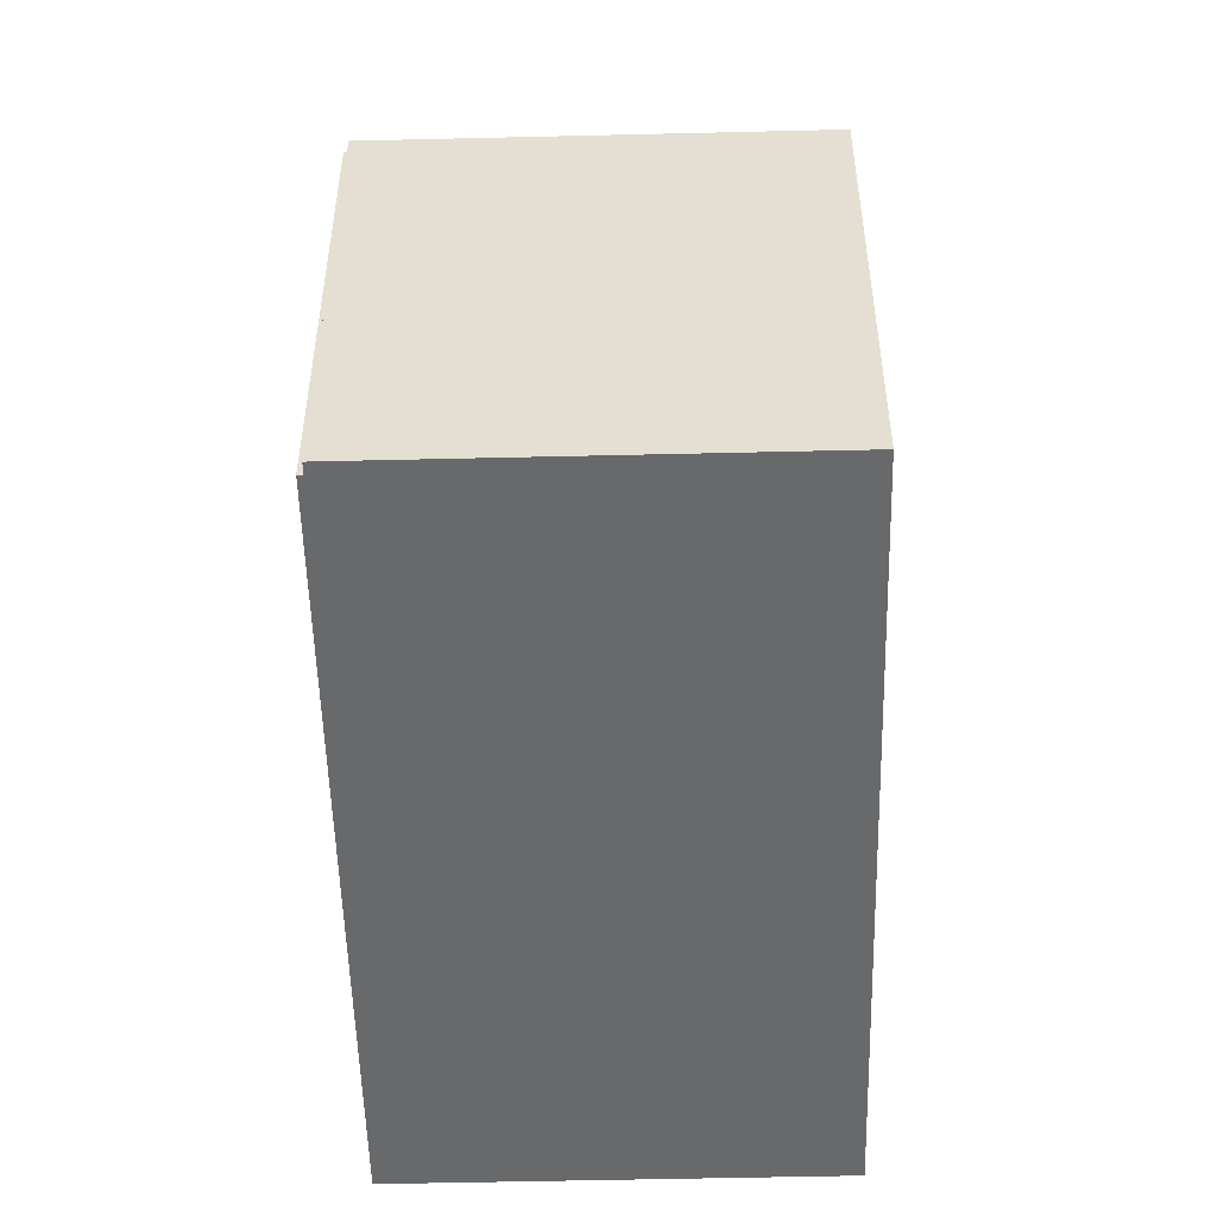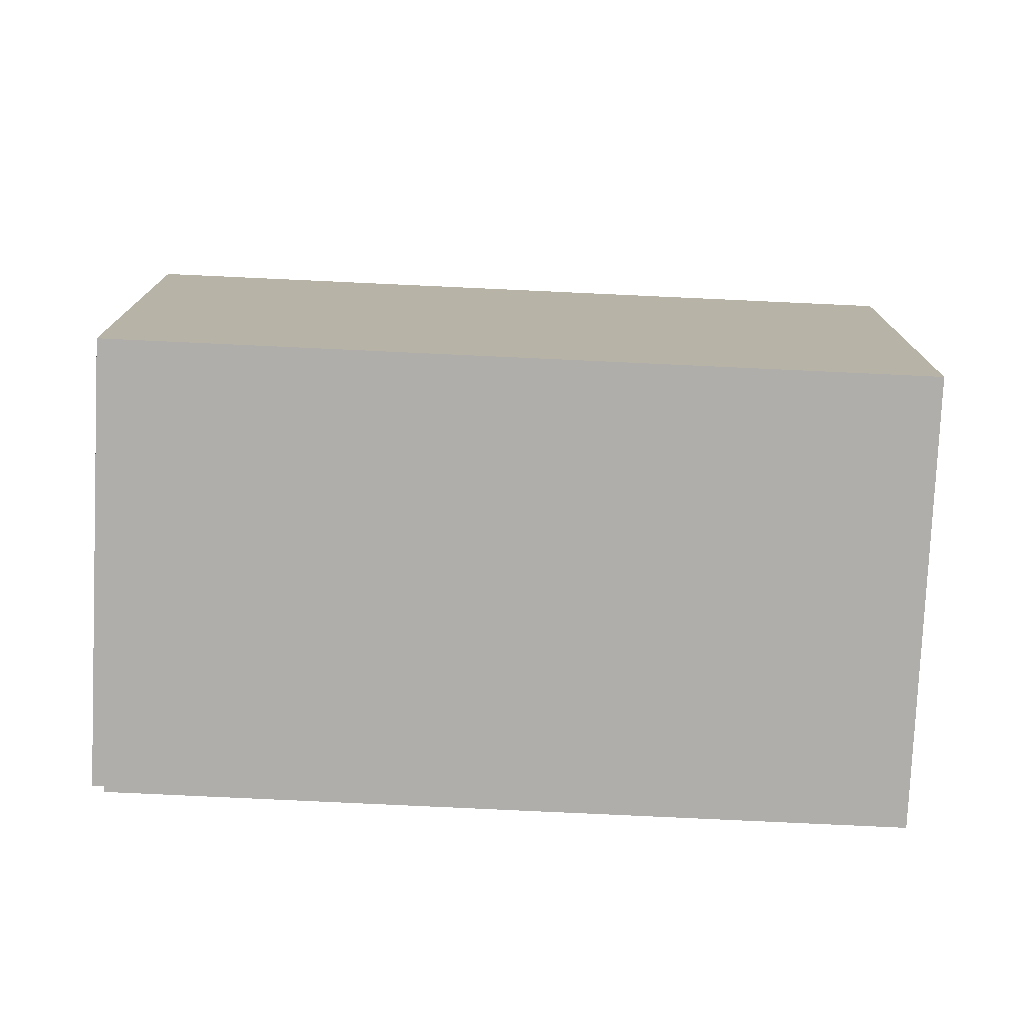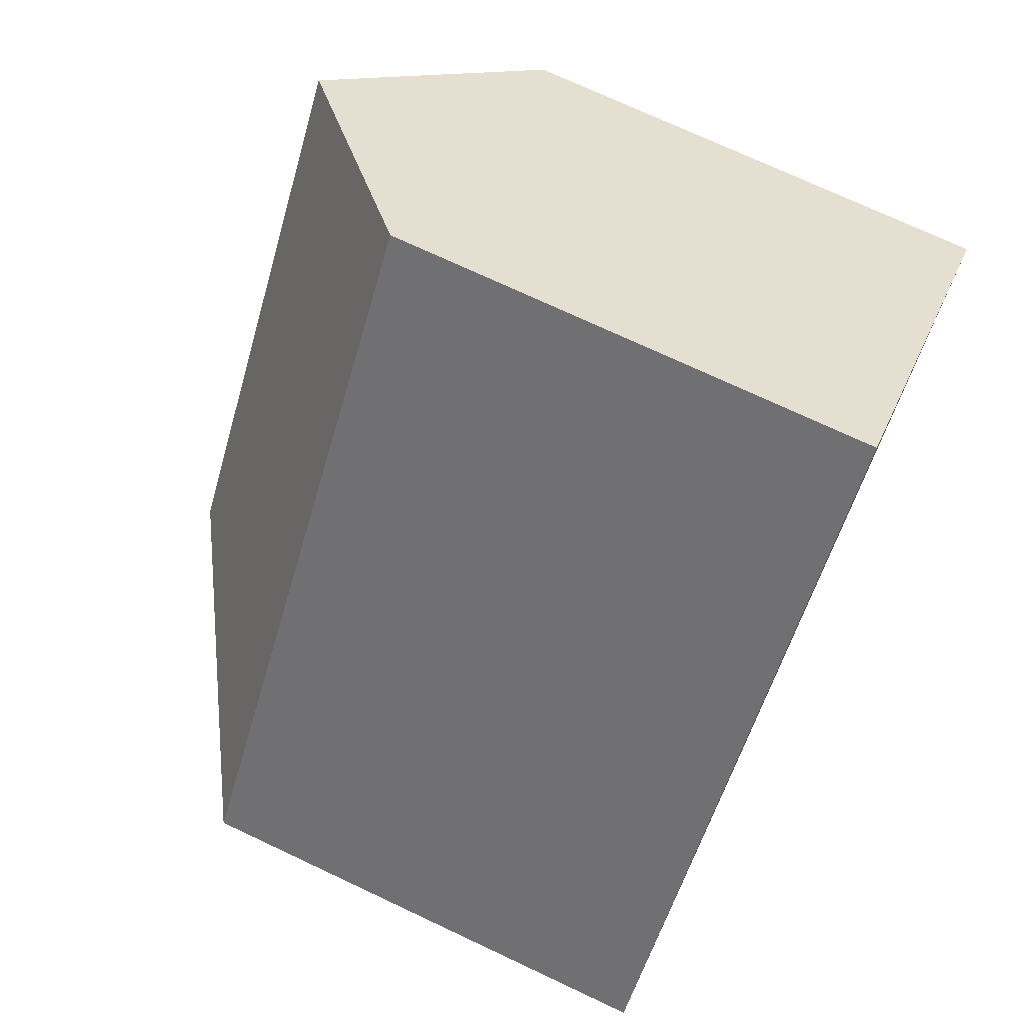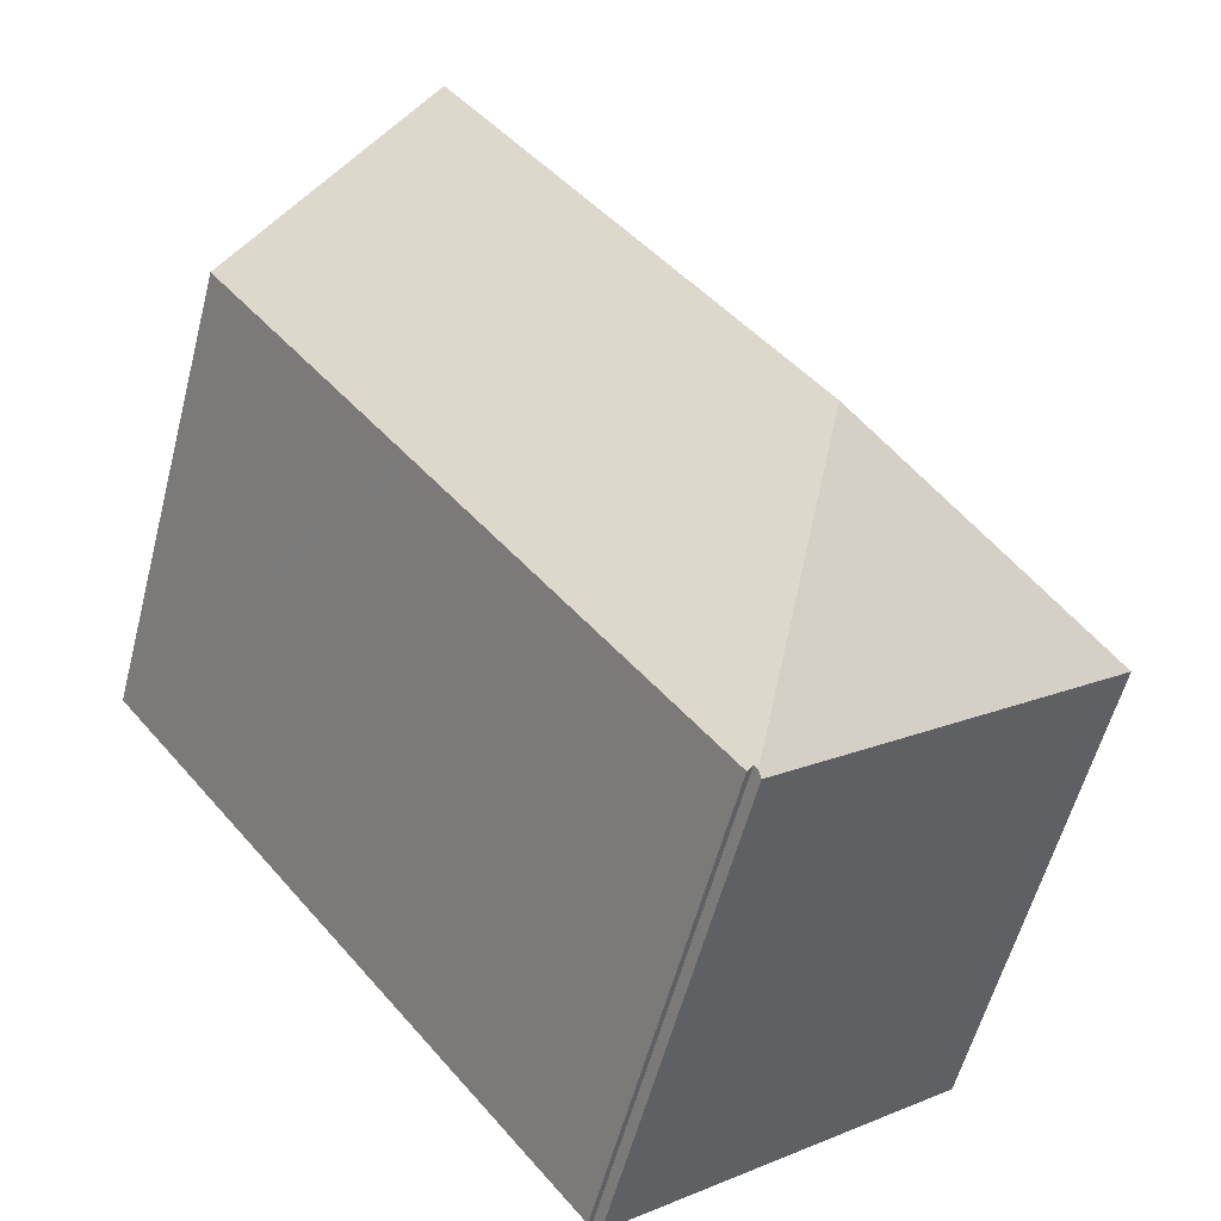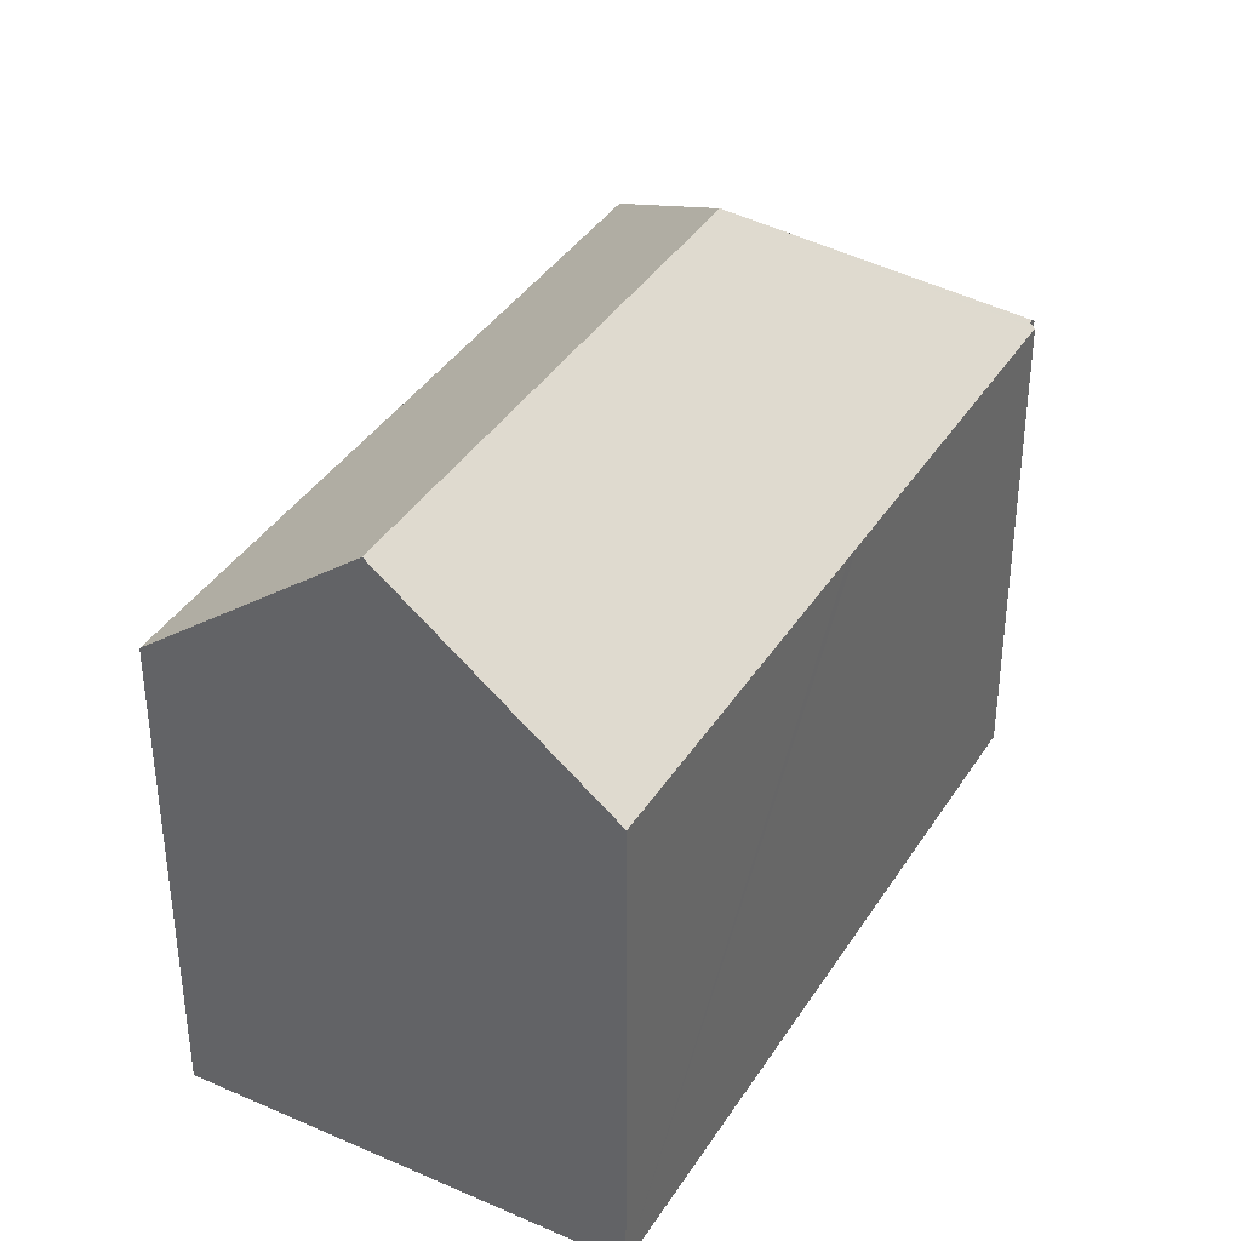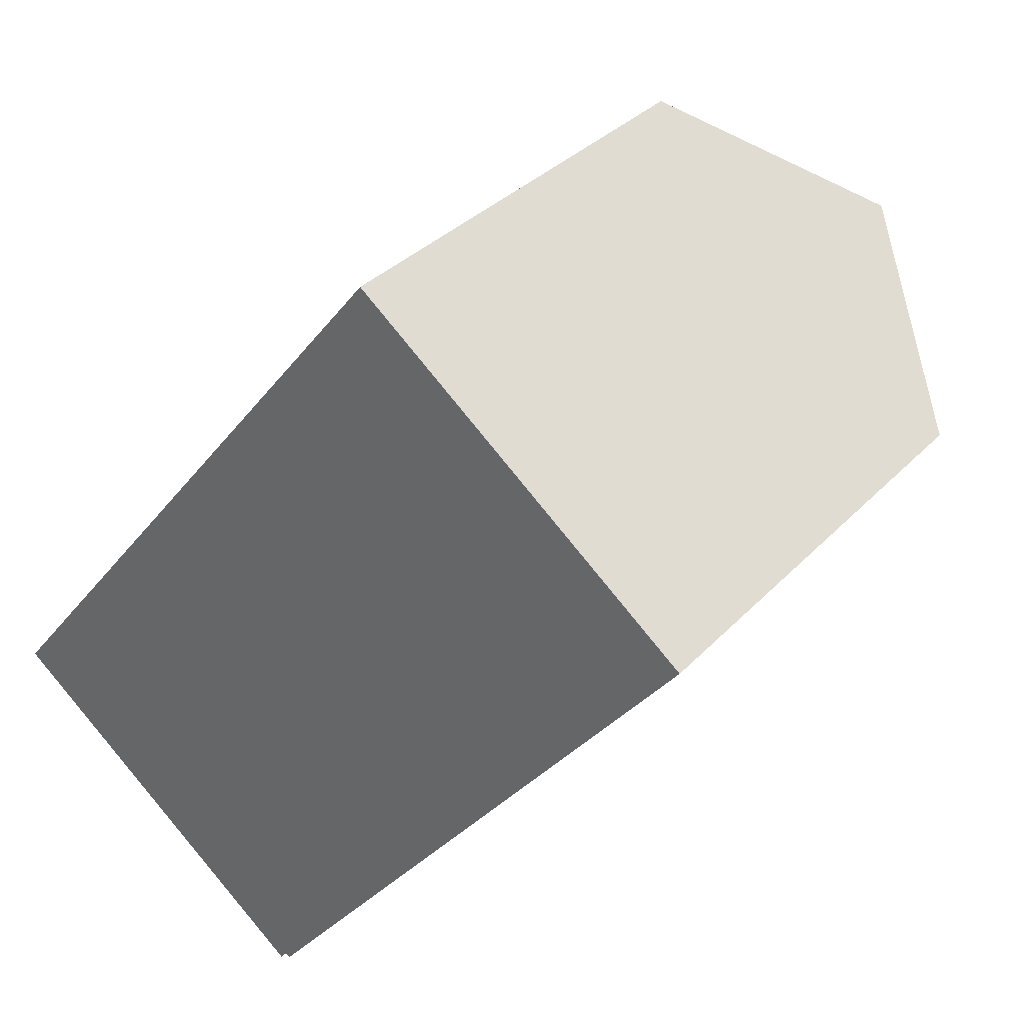
<metadata>
{"format":"obj","ext":"obj","renderer":"f3d","projection":"perspective","resolution":1024,"background":"white","views":[{"elev":-52.6,"azim":-140.0,"up":"+Y"},{"elev":-77.6,"azim":-54.1,"up":"+Y"},{"elev":72.9,"azim":-64.8,"up":"+Z"},{"elev":-57.0,"azim":165.5,"up":"+Z"},{"elev":38.4,"azim":67.5,"up":"+Y"},{"elev":33.4,"azim":35.6,"up":"+Z"}]}
</metadata>
<code>
v  6.756 14.44 0.765
v  10.68 10.69 13.41
v  14.45 14.44 10.42
v  0 10.69 6.548e-16
v  13.97 10.69 2.104
v  18.11 10.79 7.496
v  18.21 10.69 7.417
v  13.79 10.69 1.874
v  13.04 10.7 0.938
v  12.84 10.7 0.688
v  7.673 10.7 -5.784
v  7.578 10.8 -5.709
v  7.501 10.8 -5.806
v  7.419 10.69 -5.909
v  7.419 3.618e-16 -5.909
v  0 0 0
v  7.578 3.496e-16 -5.709
v  7.673 3.542e-16 -5.784
v  10.68 -8.213e-16 13.41
v  18.21 -4.542e-16 7.417
v  14.45 -6.379e-16 10.42
v  18.11 -4.59e-16 7.496
v  13.97 -1.288e-16 2.104
v  12.84 -4.213e-17 0.688
v  13.79 -1.147e-16 1.874
v  13.04 -5.744e-17 0.938
v  7.501 3.555e-16 -5.806
g defaultobject
f 1 2 3
f 2 1 4
f 5 6 7
f 6 5 3
f 3 5 1
f 1 5 8
f 1 8 9
f 1 9 10
f 1 10 11
f 1 11 12
f 1 12 13
f 4 13 14
f 13 4 1
f 15 4 14
f 4 15 16
f 11 17 12
f 17 11 18
f 16 2 4
f 2 16 19
f 19 3 2
f 3 19 6
f 6 19 7
f 7 19 20
f 20 19 21
f 20 21 22
f 20 5 7
f 5 20 8
f 8 20 9
f 9 20 10
f 10 20 11
f 11 20 23
f 11 23 18
f 18 23 24
f 24 23 25
f 24 25 26
f 17 13 12
f 13 17 14
f 14 17 15
f 15 17 27
f 15 17 16
f 16 21 19
f 21 16 22
f 22 16 20
f 20 16 23
f 23 16 25
f 25 16 26
f 26 16 24
f 24 16 17
f 24 17 18

</code>
